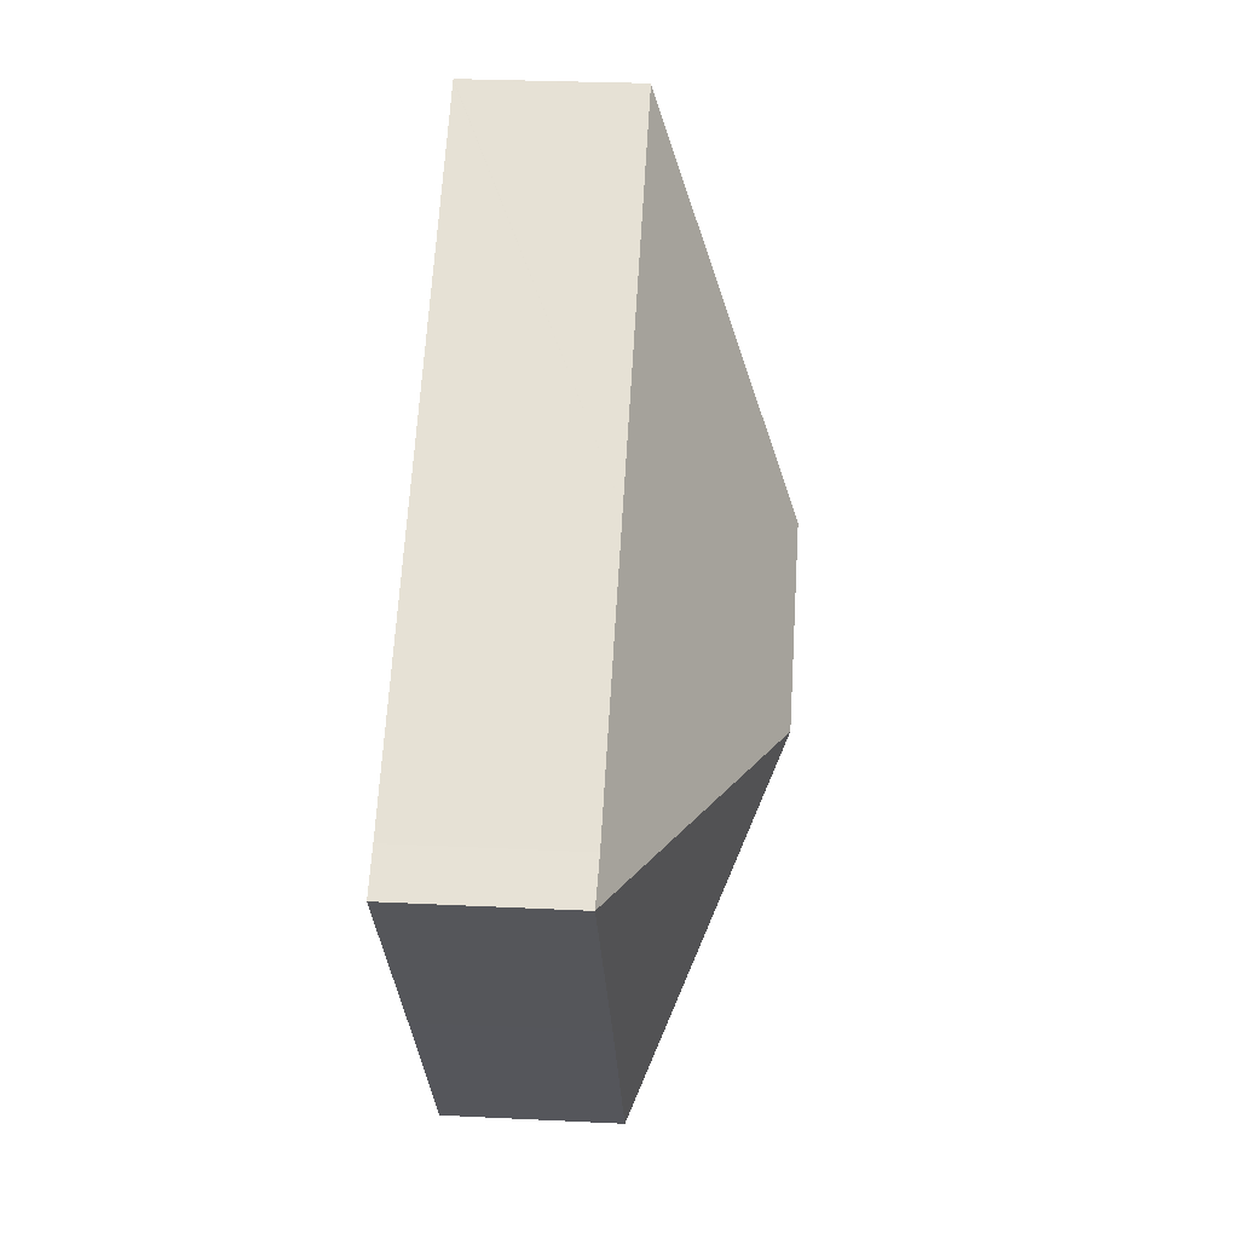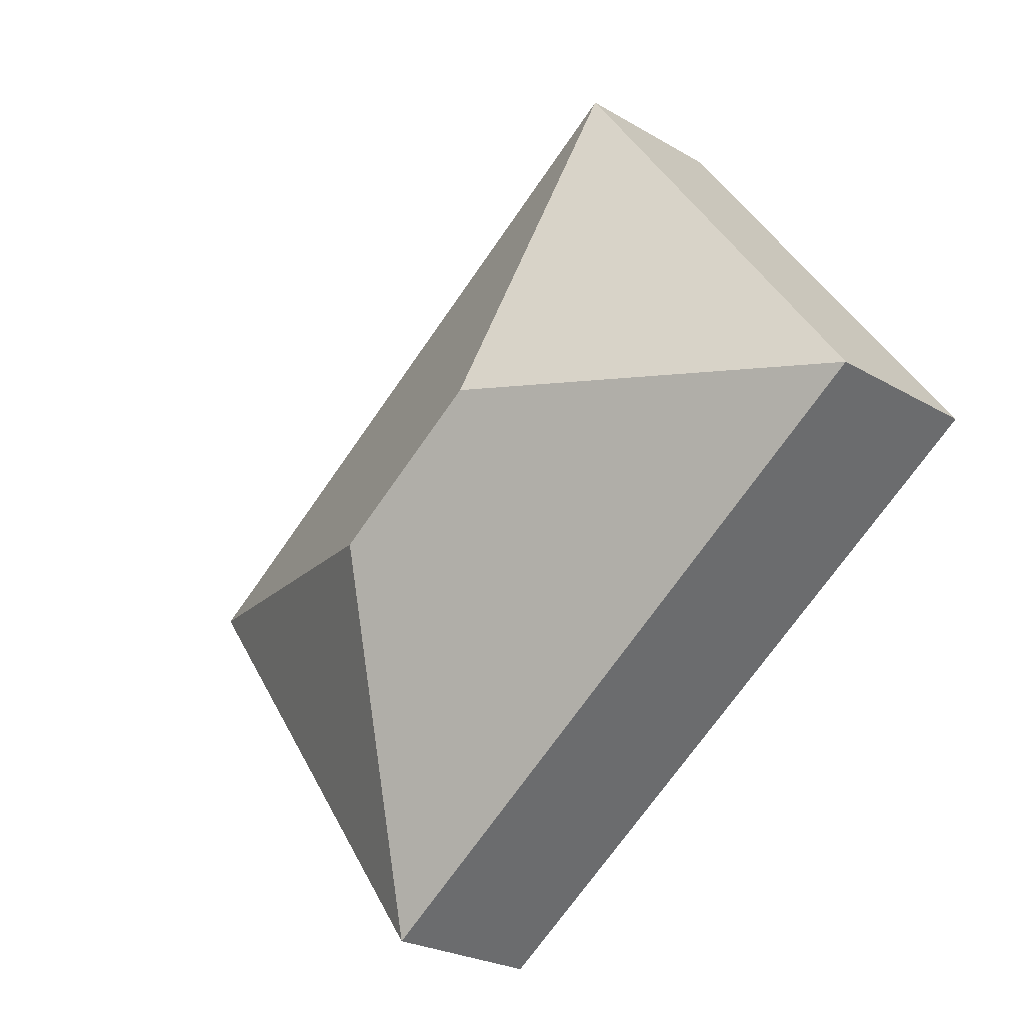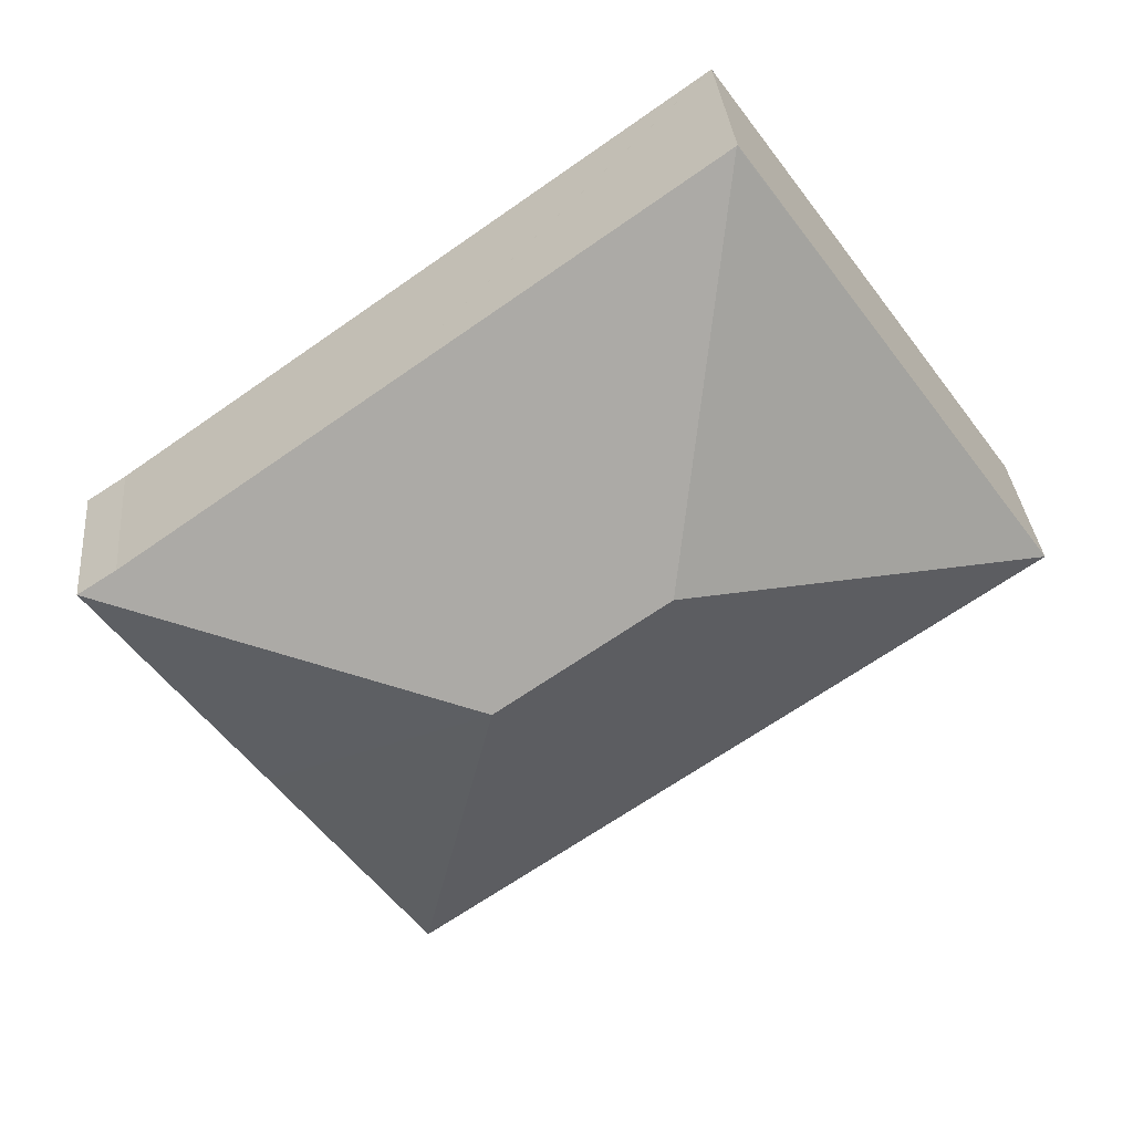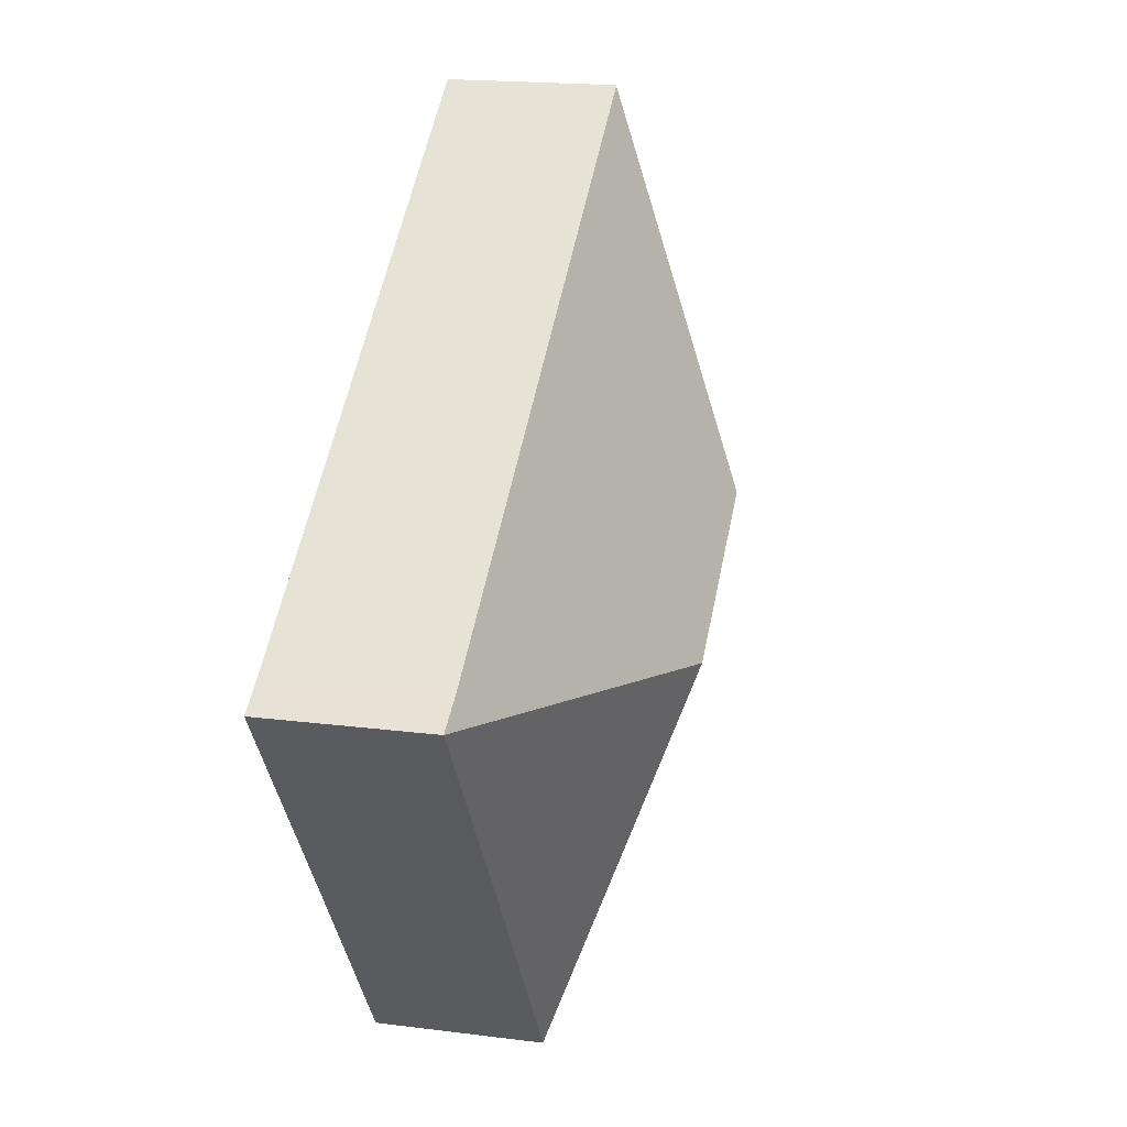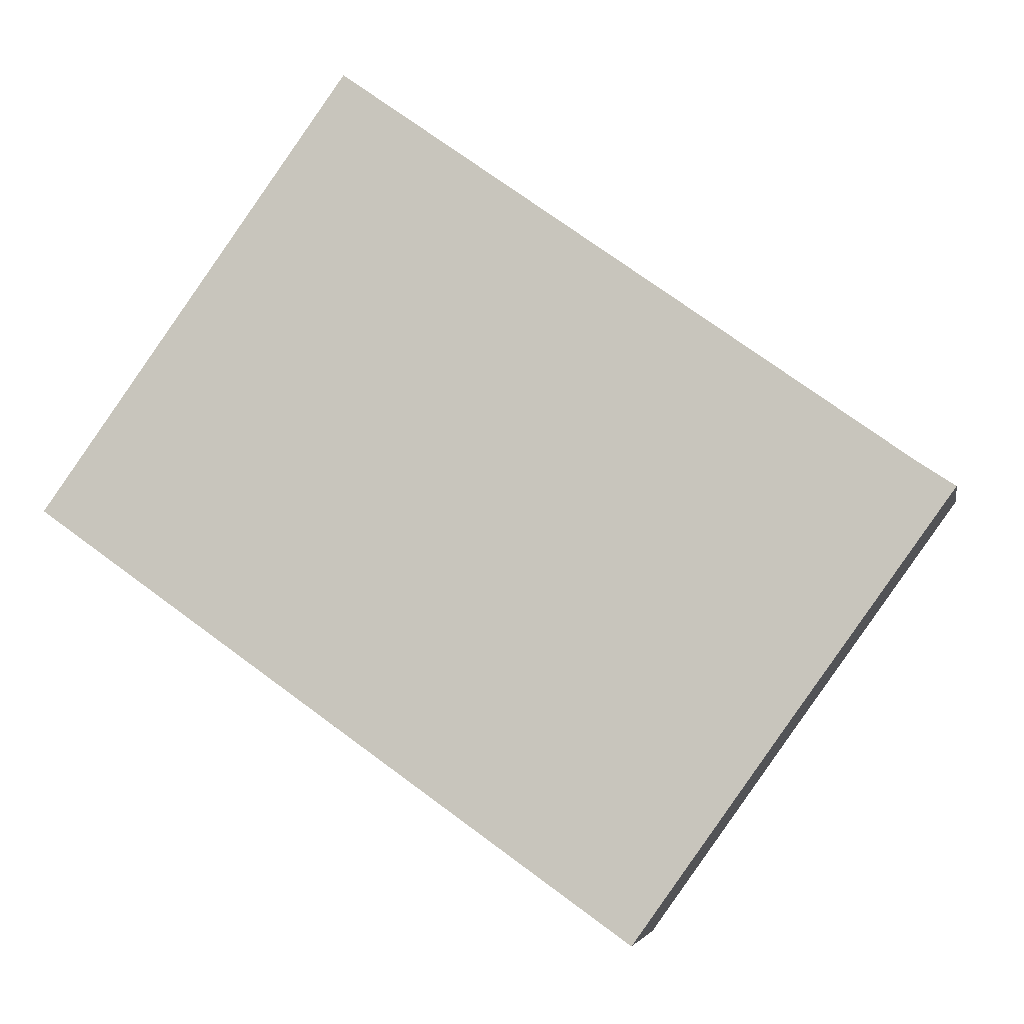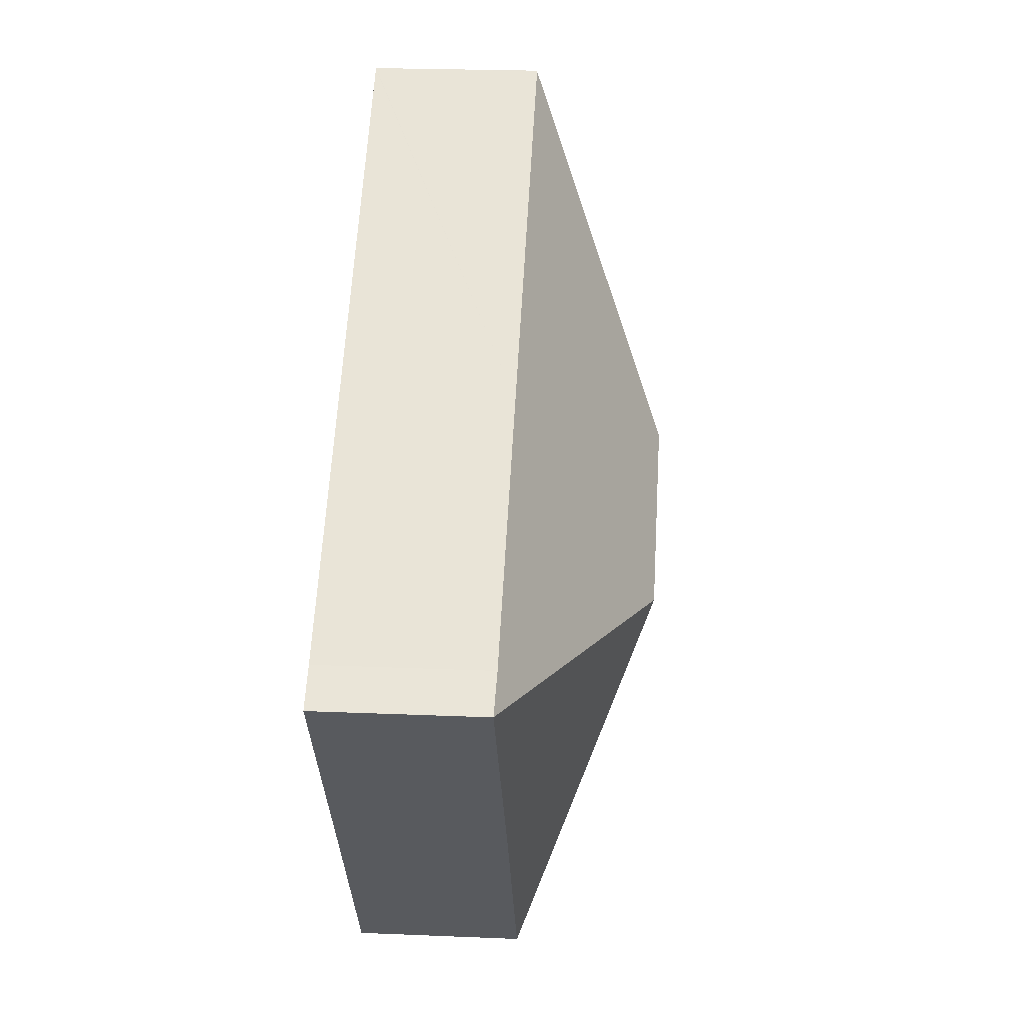
<metadata>
{"format":"obj","ext":"obj","renderer":"f3d","projection":"perspective","resolution":1024,"background":"white","views":[{"elev":28.2,"azim":94.2,"up":"+Z"},{"elev":-24.7,"azim":-134.0,"up":"+Z"},{"elev":33.2,"azim":174.9,"up":"+Z"},{"elev":18.3,"azim":103.9,"up":"+Z"},{"elev":-4.8,"azim":10.3,"up":"+Z"},{"elev":23.7,"azim":94.0,"up":"+Z"}]}
</metadata>
<code>
v  2.726 3.165 3.829
v  5.912 3.157 8.304
v  5.927 3.167 8.293
v  7.119 5.735 1.191
v  0 3.175 1.944e-16
v  10.22 5.735 -1.009
v  16.62 3.181 0.678
v  17.36 3.167 0.193
v  12.2 3.175 3.829
v  14.27 3.174 -4.1
v  11.41 3.16 -8.122
v  11.41 4.973e-16 -8.122
v  14.27 2.511e-16 -4.1
v  17.36 -1.182e-17 0.193
v  0 0 0
v  2.726 -2.345e-16 3.829
v  5.912 -5.085e-16 8.304
v  5.927 -5.078e-16 8.293
v  12.2 -2.345e-16 3.829
v  16.62 -4.152e-17 0.678
g defaultobject
f 1 2 3
f 4 1 3
f 1 4 5
f 6 7 8
f 7 6 9
f 9 6 3
f 3 6 4
f 10 6 8
f 6 10 11
f 4 11 5
f 11 4 6
f 10 12 11
f 12 10 13
f 13 10 8
f 13 8 14
f 11 15 5
f 15 11 12
f 15 1 5
f 1 15 16
f 1 16 2
f 2 16 17
f 17 3 2
f 3 17 9
f 9 17 18
f 9 18 19
f 9 19 7
f 7 19 20
f 20 8 7
f 8 20 14
f 12 16 15
f 16 12 17
f 17 12 18
f 18 12 19
f 19 12 20
f 20 12 13
f 20 13 14

</code>
